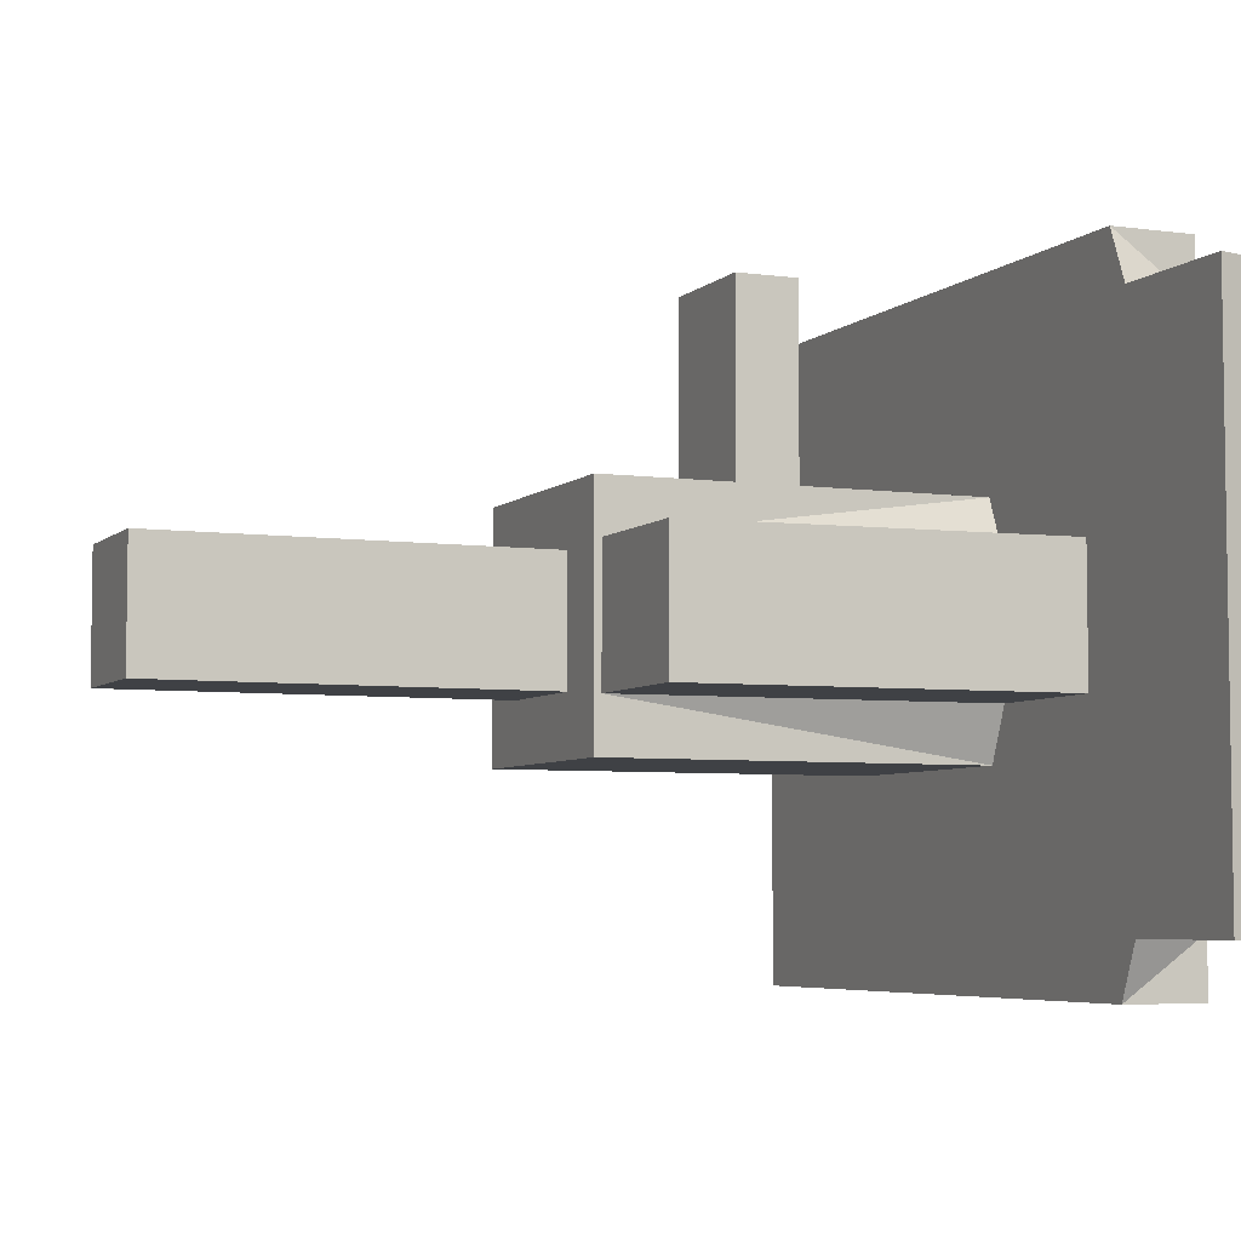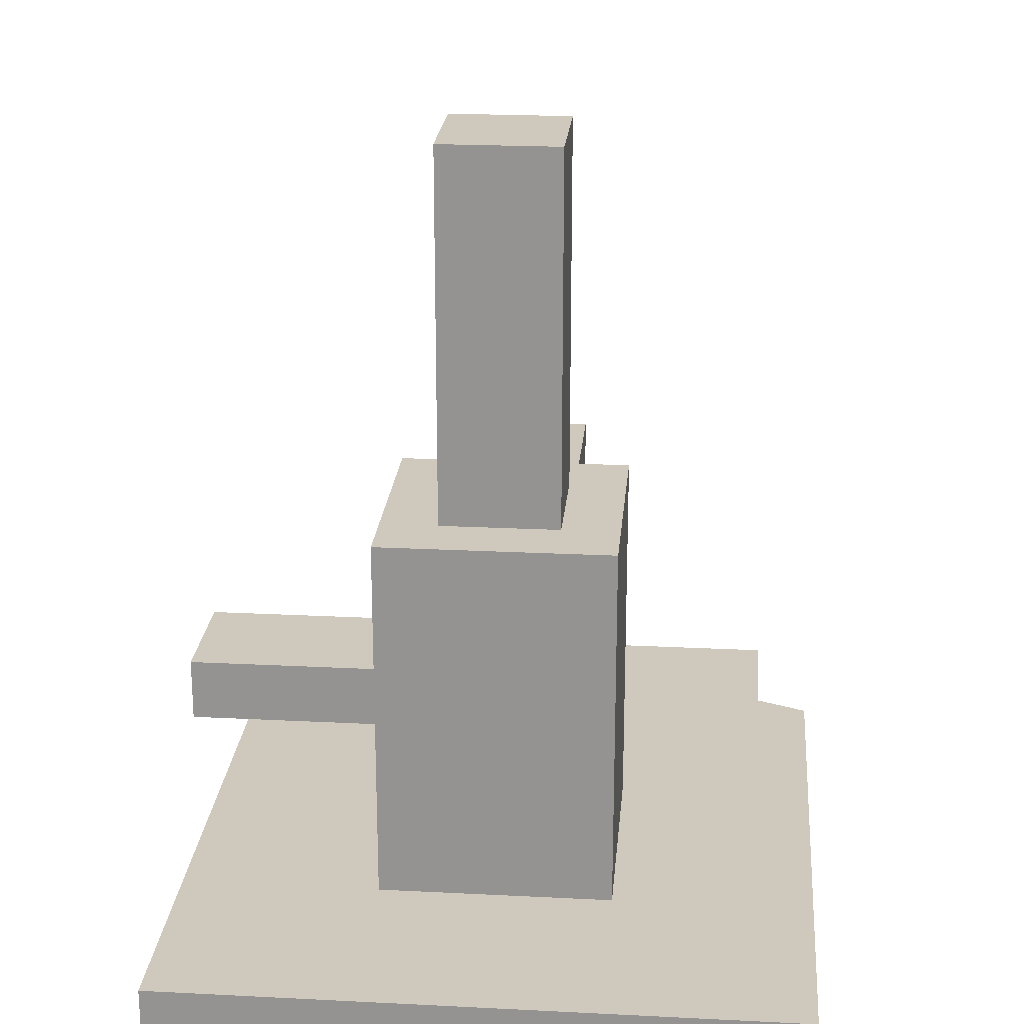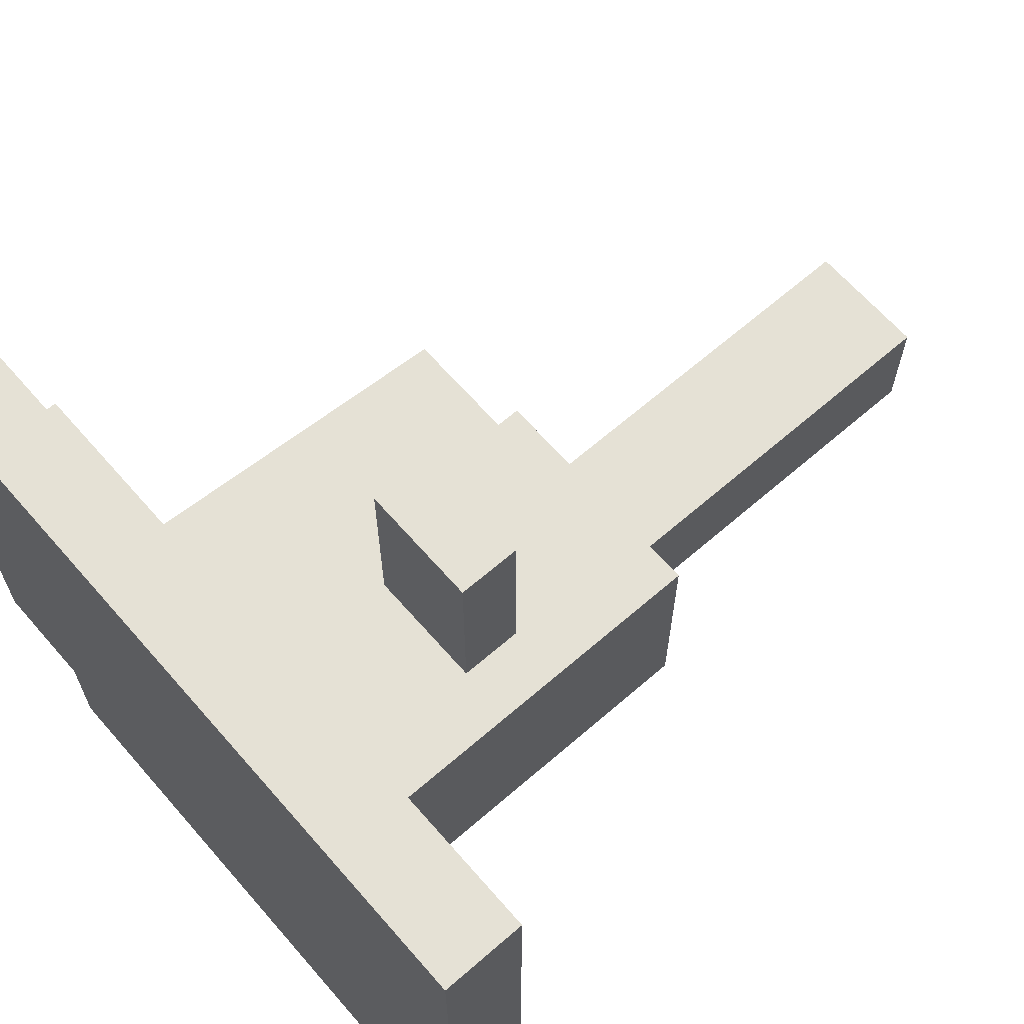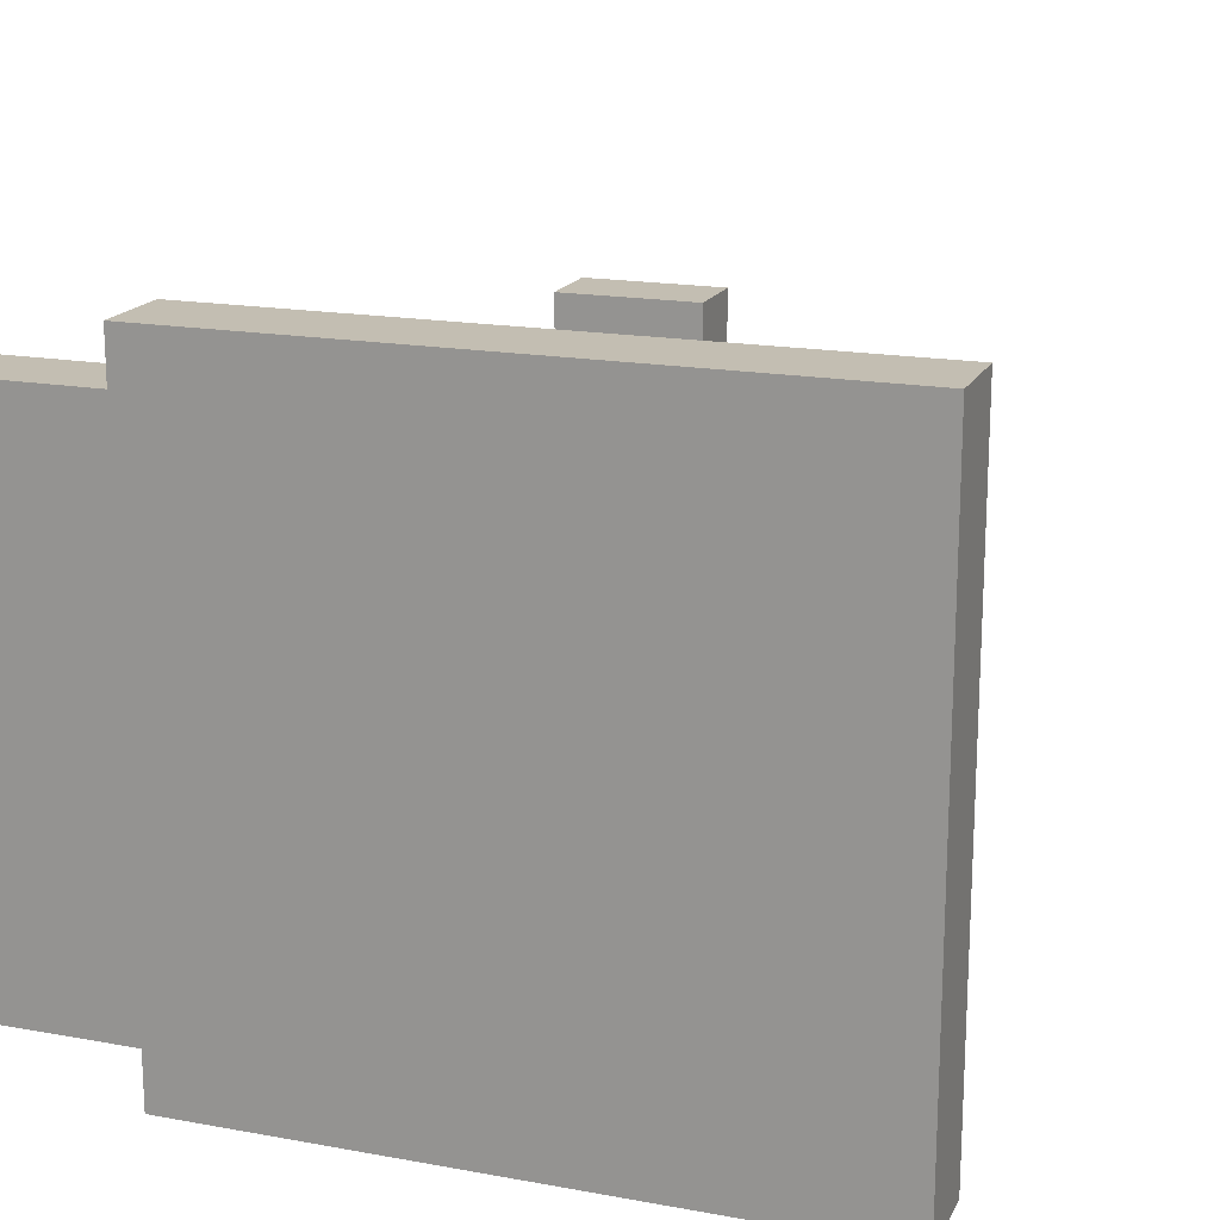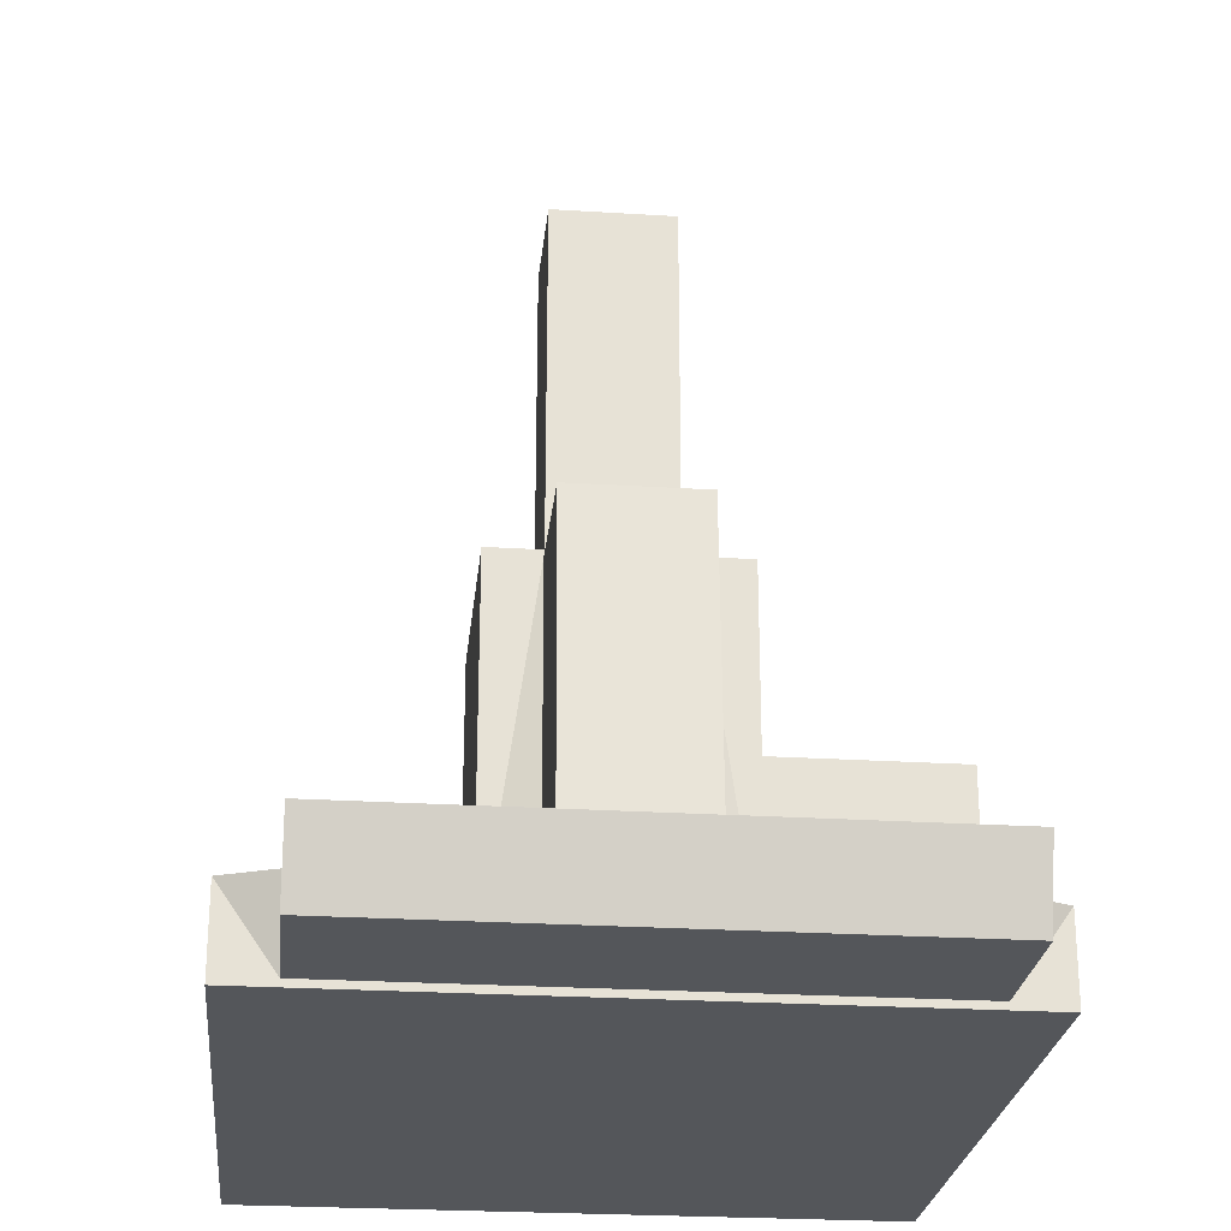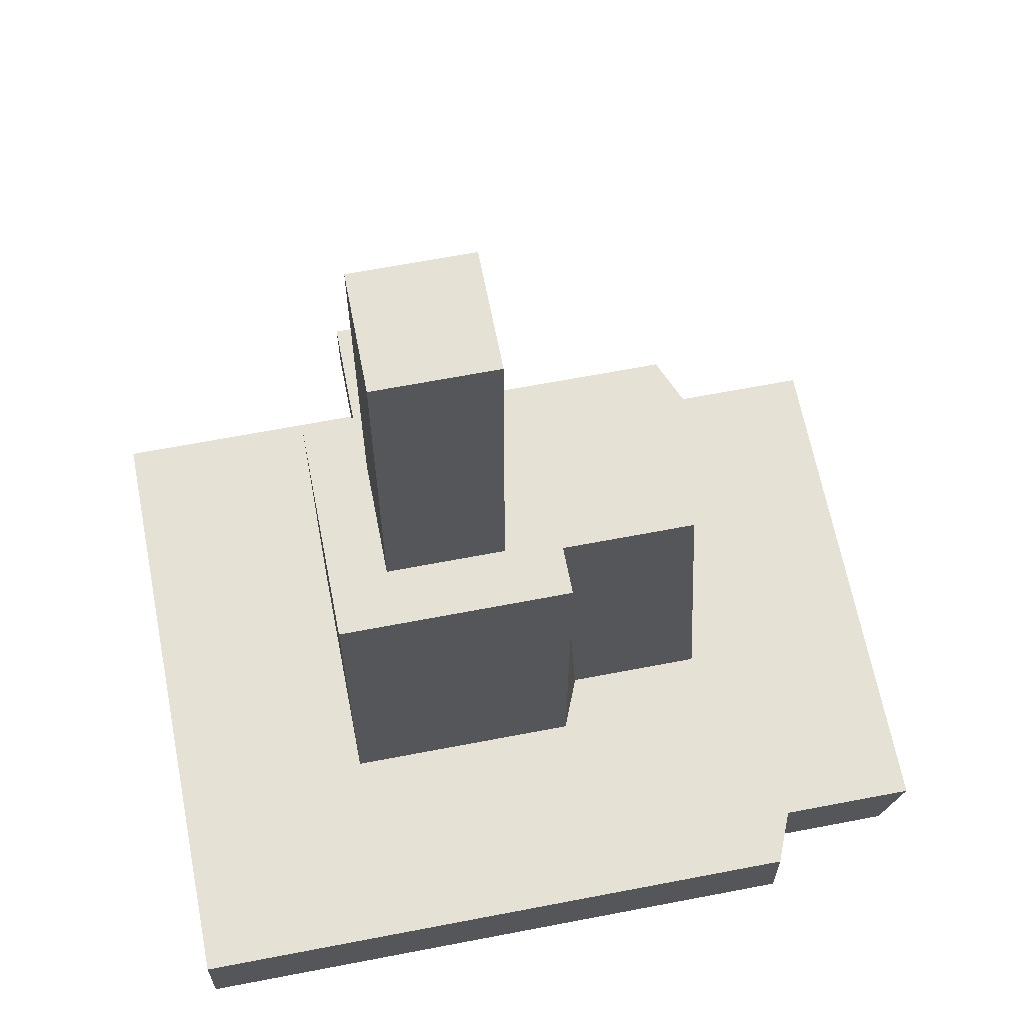
<metadata>
{"format":"obj","ext":"obj","renderer":"f3d","projection":"perspective","resolution":1024,"background":"white","views":[{"elev":-5.4,"azim":-113.2,"up":"+Z"},{"elev":22.4,"azim":95.0,"up":"+Y"},{"elev":65.1,"azim":48.9,"up":"+Z"},{"elev":17.5,"azim":19.8,"up":"+Z"},{"elev":-25.2,"azim":-95.8,"up":"+Y"},{"elev":64.5,"azim":169.0,"up":"+Y"}]}
</metadata>
<code>
o Cube
v 1 -0.1296 -1
v 0.3698 0.1296 -0.3698
v 1 -0.1296 1
v 0.189 0.6235 0.3698
v -1 -0.1081 -0.8341
v -0.3698 0.1296 -0.3698
v -1 -0.1081 0.8341
v -0.4385 0.1296 0.204
v 1 0.1296 -1
v 1 0.1296 1
v -1.069 0.1296 0.8341
v -1 0.1296 -1
v 0.1883 1.311 -0.1883
v 0.1883 1.311 0.1883
v -0.3698 1.289 0.204
v -0.3698 1.289 -0.204
v -1 0.1296 1
v -1 -0.1296 1
v -1 -0.1296 -1
v -1.069 0.1296 -0.8341
v -0.189 0.6235 0.3698
v -0.4385 0.1296 -0.204
v -0.1883 1.311 0.1883
v -0.1883 1.311 -0.1883
v -1.496 0.1296 0.8341
v -1.496 0.1296 -0.8341
v -0.8656 0.1296 0.204
v -0.8656 0.1296 -0.204
v -1.427 -0.1081 0.8341
v -1.427 -0.1081 -0.8341
v -0.7969 1.289 0.204
v -0.7969 1.289 -0.204
v 0.3698 1.311 -0.3698
v 0.189 0.8168 0.3698
v -0.189 0.8168 0.3698
v -0.3698 1.311 -0.3698
v 0.1883 2.498 -0.1883
v 0.1883 2.498 0.1883
v -0.1883 2.498 0.1883
v -0.1883 2.498 -0.1883
v 0.3698 0.1296 0.3698
v -0.3698 0.1296 0.3698
v 0.3698 1.311 0.3698
v -0.3698 1.311 0.3698
v 0.189 0.6235 0.9783
v -0.189 0.6235 0.9783
v 0.189 0.8168 0.9783
v -0.189 0.8168 0.9783
f 9 3 1
f 10 18 3
f 20 30 26
f 12 1 19
f 18 1 3
f 20 28 22
f 41 9 2
f 42 10 41
f 8 31 27
f 2 12 6
f 23 40 24
f 2 43 41
f 6 33 2
f 4 46 21
f 7 17 11
f 5 18 7
f 5 12 19
f 11 42 8
f 20 6 12
f 15 36 16
f 15 42 44
f 16 6 22
f 25 30 29
f 27 32 28
f 28 25 27
f 11 29 7
f 22 32 16
f 16 31 15
f 11 27 25
f 7 30 5
f 14 33 13
f 23 43 14
f 24 44 23
f 13 36 24
f 38 40 39
f 13 38 14
f 24 37 13
f 14 39 23
f 21 41 4
f 34 44 35
f 35 42 21
f 34 41 43
f 45 48 46
f 34 45 4
f 35 47 34
f 21 48 35
f 9 10 3
f 10 17 18
f 20 5 30
f 12 9 1
f 18 19 1
f 20 26 28
f 41 10 9
f 42 17 10
f 8 15 31
f 2 9 12
f 23 39 40
f 2 33 43
f 6 36 33
f 4 45 46
f 7 18 17
f 5 19 18
f 5 20 12
f 11 17 42
f 20 22 6
f 15 44 36
f 15 8 42
f 16 36 6
f 25 26 30
f 27 31 32
f 28 26 25
f 11 25 29
f 22 28 32
f 16 32 31
f 11 8 27
f 7 29 30
f 14 43 33
f 23 44 43
f 24 36 44
f 13 33 36
f 38 37 40
f 13 37 38
f 24 40 37
f 14 38 39
f 21 42 41
f 34 43 44
f 35 44 42
f 34 4 41
f 45 47 48
f 34 47 45
f 35 48 47
f 21 46 48

</code>
